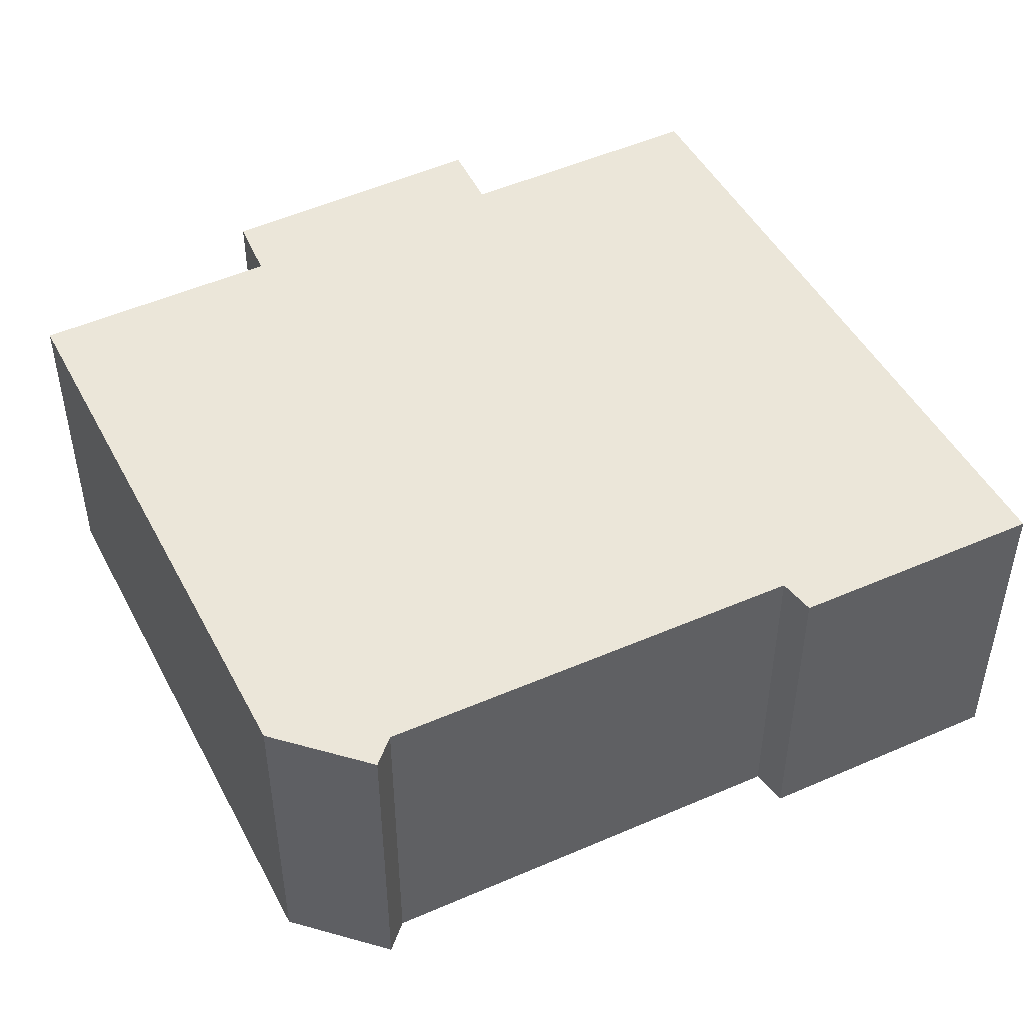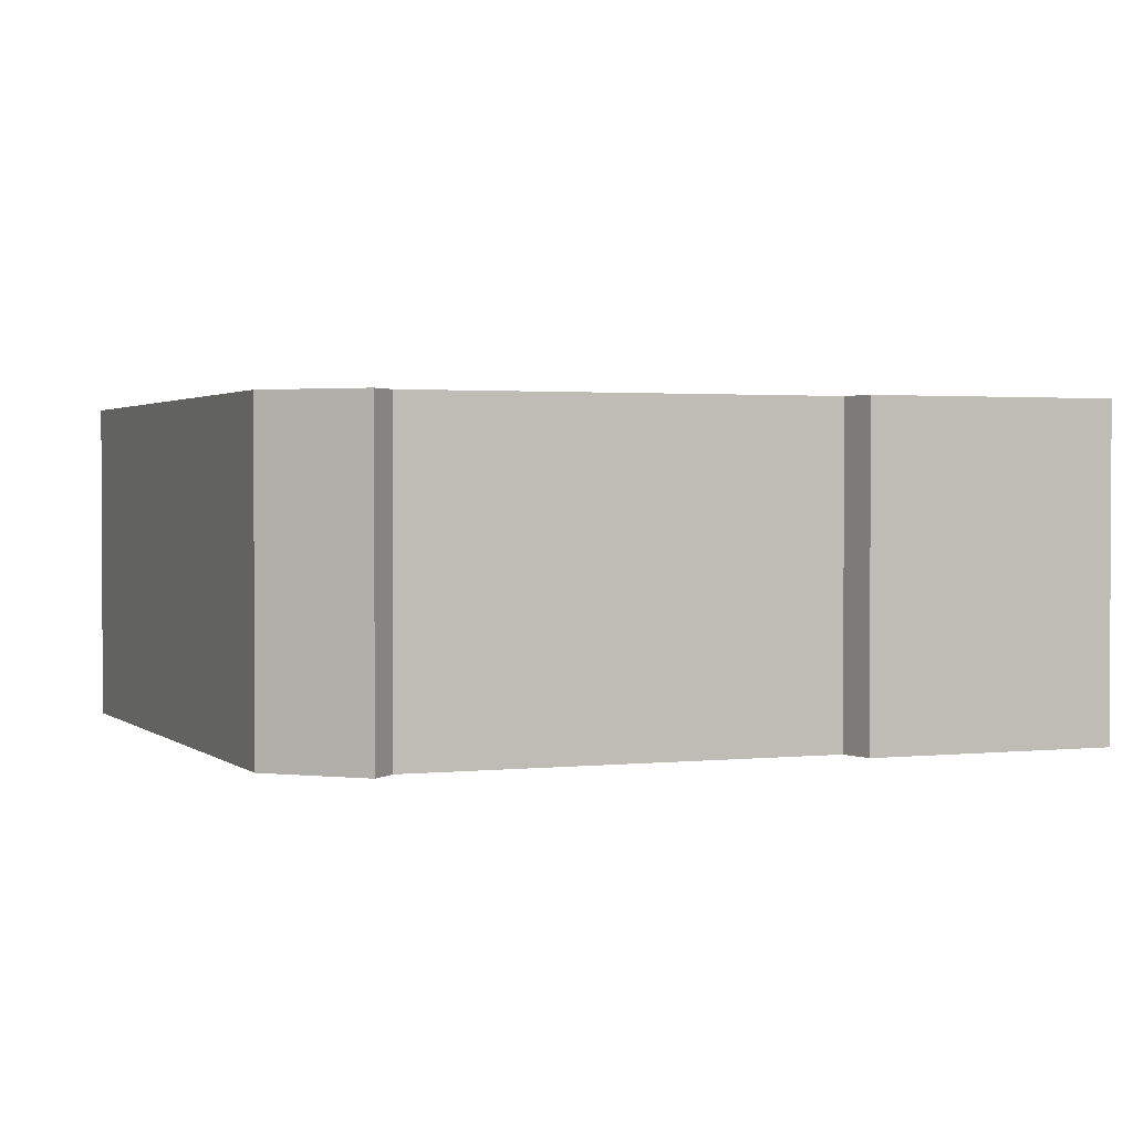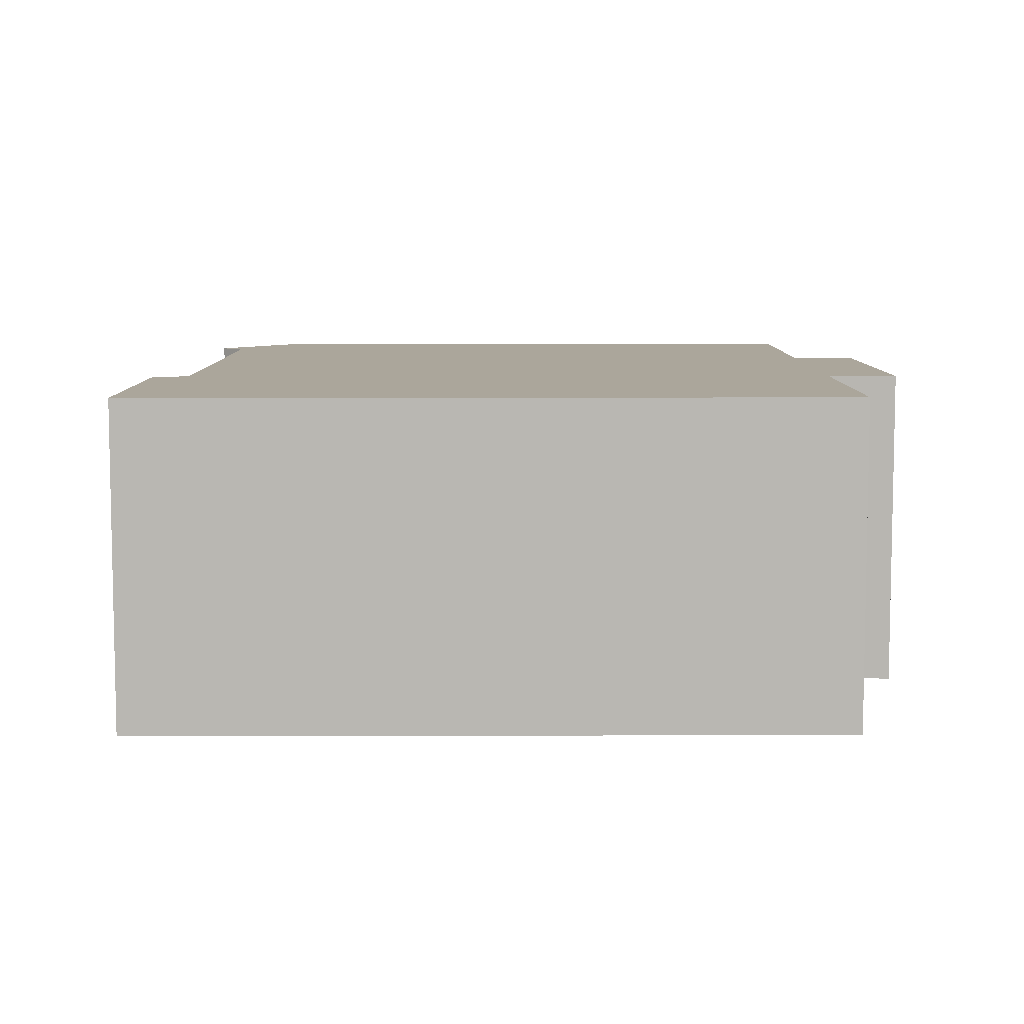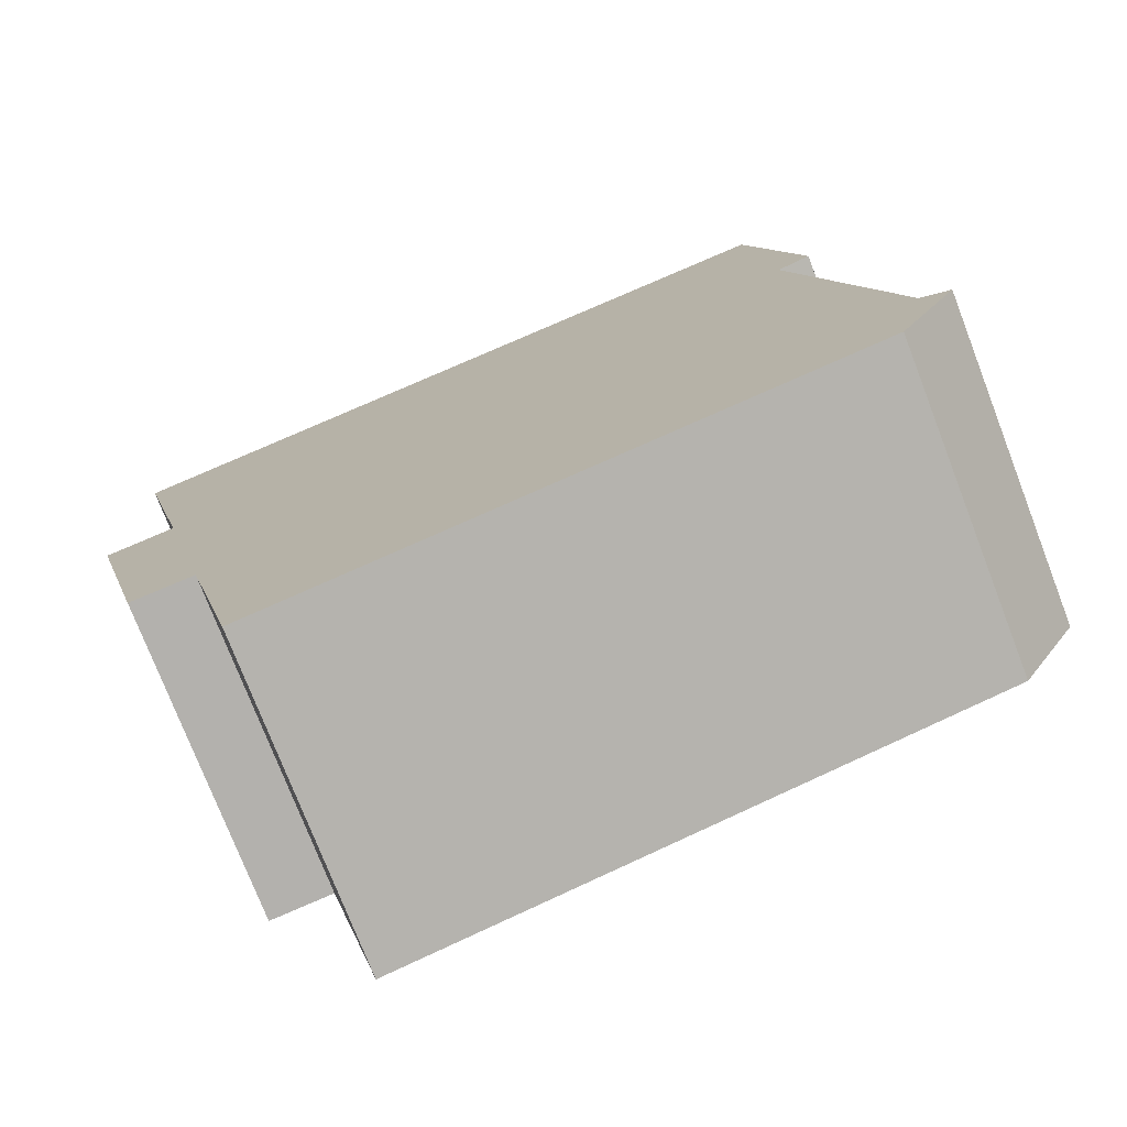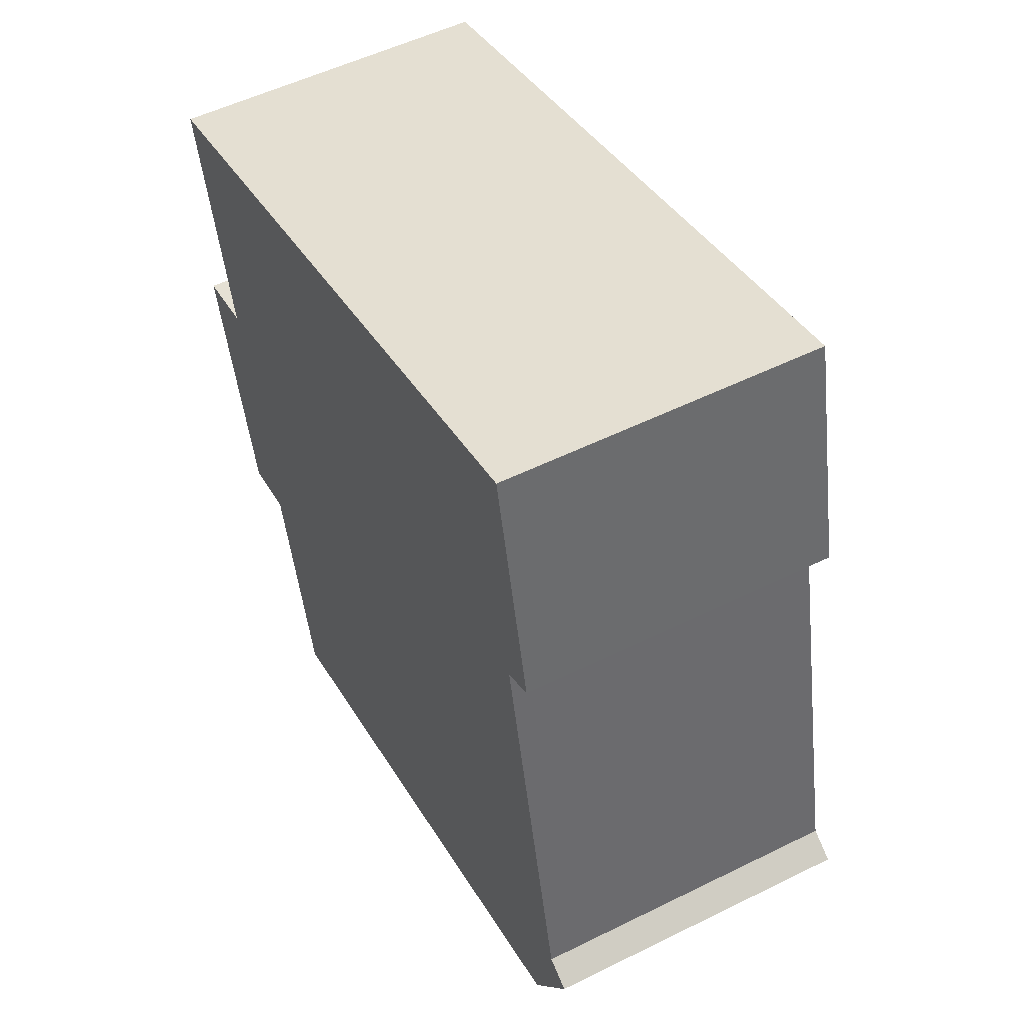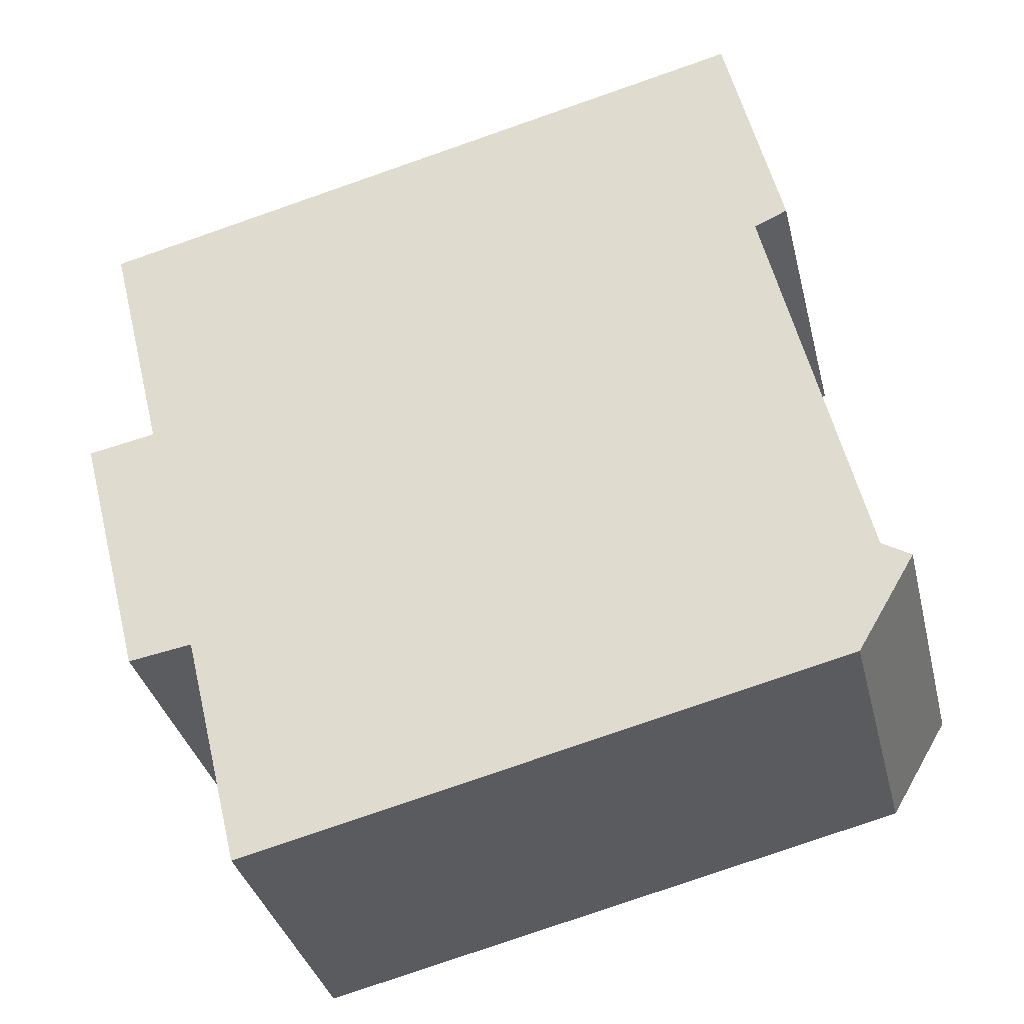
<metadata>
{"format":"obj","ext":"obj","renderer":"f3d","projection":"perspective","resolution":1024,"background":"white","views":[{"elev":47.8,"azim":-103.3,"up":"+Y"},{"elev":1.8,"azim":-99.0,"up":"+Y"},{"elev":7.9,"azim":13.2,"up":"+Y"},{"elev":-75.5,"azim":-158.9,"up":"+Z"},{"elev":53.1,"azim":-117.9,"up":"+Z"},{"elev":-35.1,"azim":-166.6,"up":"+Z"}]}
</metadata>
<code>
v  1.227 6.912 -2.071
v  15.15 6.912 0.083
v  13.87 6.912 -5.114
v  0 6.912 4.232e-16
v  0.607 6.912 0.377
v  2.595 6.912 9.255
v  16.51 6.912 -0.143
v  16.54 6.912 5.875
v  17.86 6.912 11.23
v  1.875 6.912 9.576
v  3.206 6.912 14.8
v  3.071 6.912 14.84
v  18 6.912 5.587
v  13.87 3.131e-16 -5.114
v  1.227 1.268e-16 -2.071
v  16.51 8.756e-18 -0.143
v  15.15 -5.082e-18 0.083
v  0 0 0
v  2.595 -5.667e-16 9.255
v  1.875 -5.864e-16 9.576
v  0.607 -2.308e-17 0.377
v  3.071 -9.084e-16 14.84
v  17.86 -6.879e-16 11.23
v  3.206 -9.064e-16 14.8
v  16.54 -3.597e-16 5.875
v  18 -3.421e-16 5.587
g defaultobject
f 1 2 3
f 2 1 4
f 2 4 5
f 2 5 6
f 2 6 7
f 7 6 8
f 8 6 9
f 9 6 10
f 9 10 11
f 11 10 12
f 13 7 8
f 14 1 3
f 1 14 15
f 16 2 7
f 2 16 17
f 15 4 1
f 4 15 18
f 19 10 6
f 10 19 20
f 18 5 4
f 5 18 21
f 21 6 5
f 6 21 19
f 20 12 10
f 12 20 22
f 22 11 12
f 11 22 9
f 9 22 23
f 23 22 24
f 25 13 8
f 13 25 26
f 23 8 9
f 8 23 25
f 26 7 13
f 7 26 16
f 17 3 2
f 3 17 14
f 25 16 26
f 16 25 17
f 17 15 14
f 15 17 25
f 15 25 23
f 15 23 19
f 19 23 24
f 15 19 21
f 19 24 20
f 20 24 22
f 18 15 21

</code>
